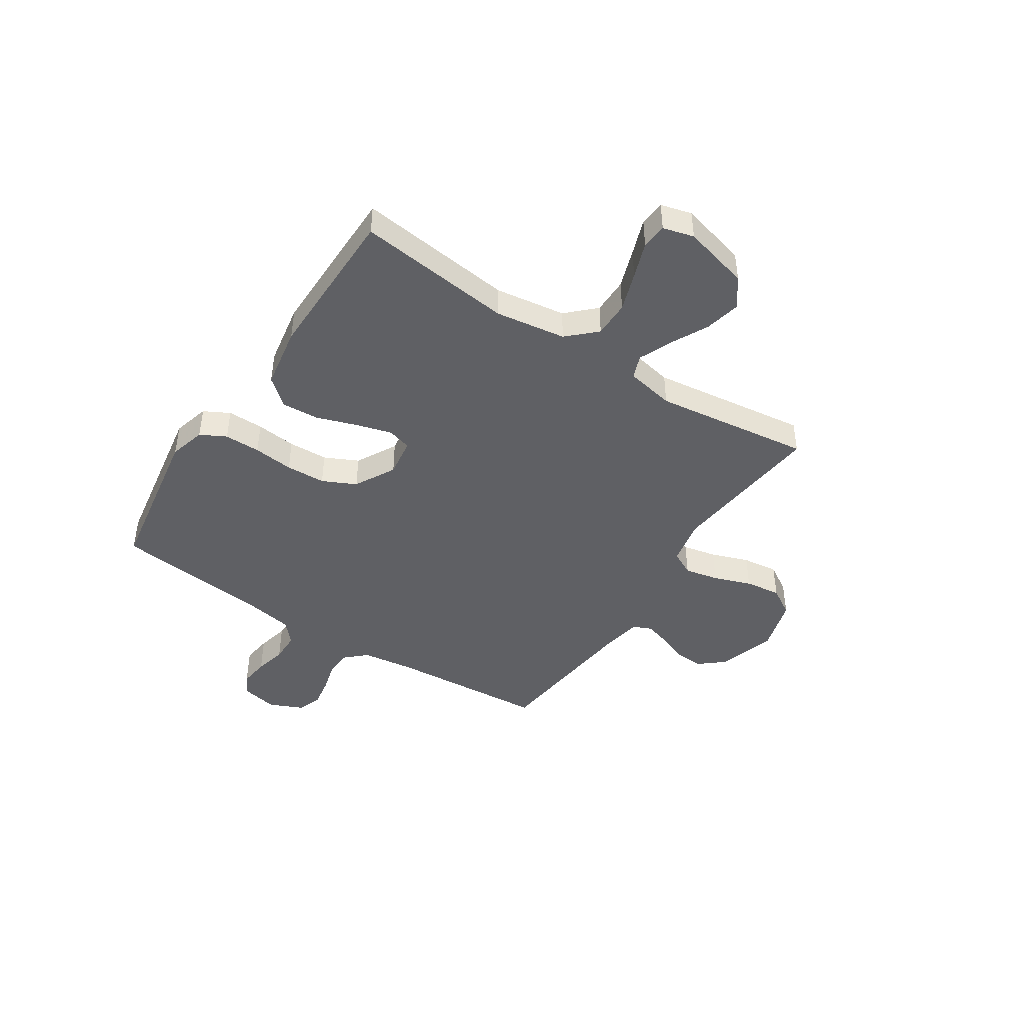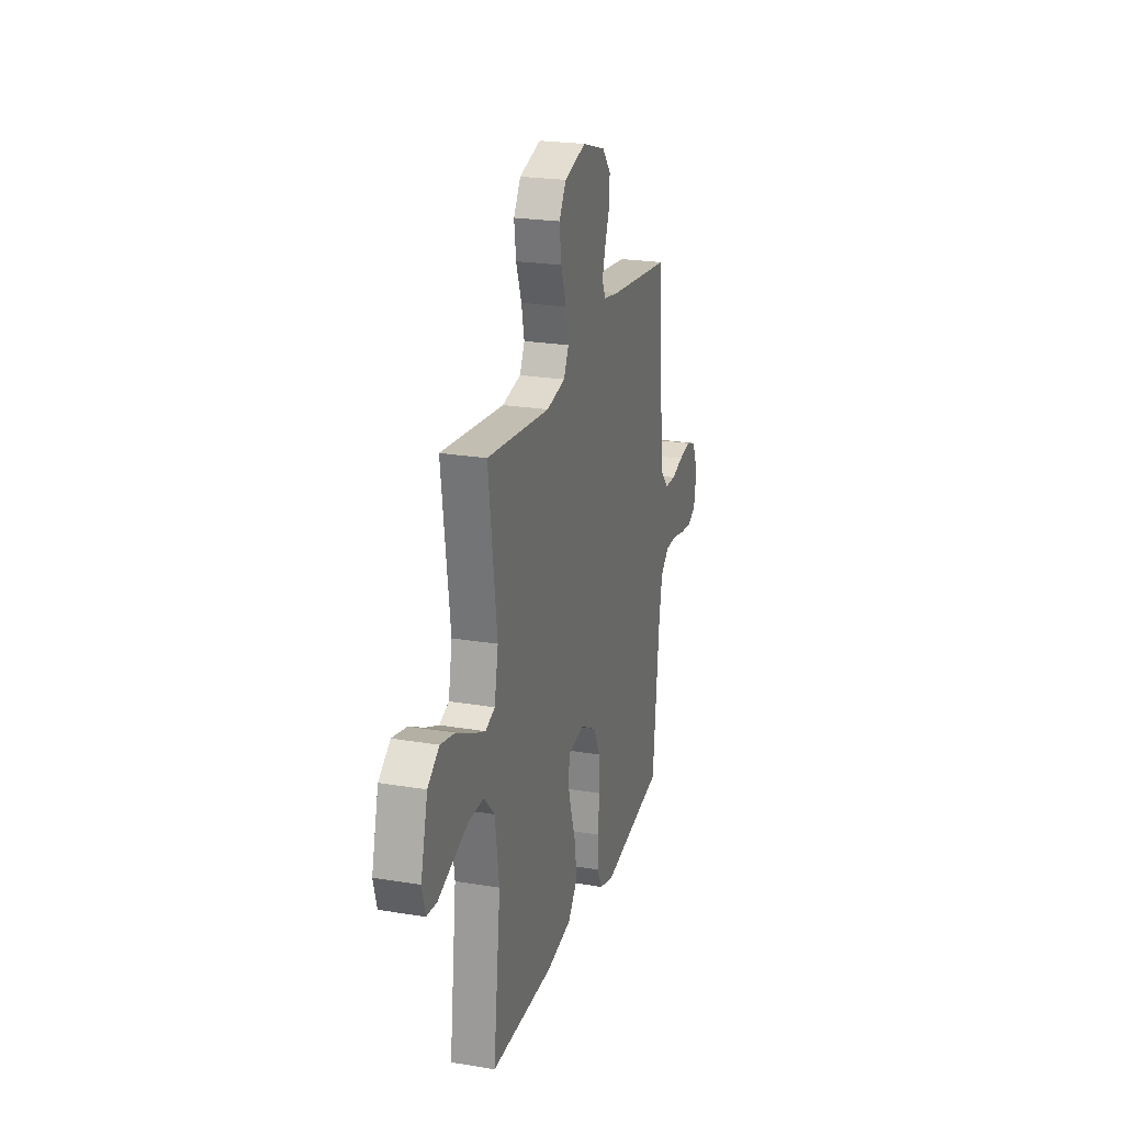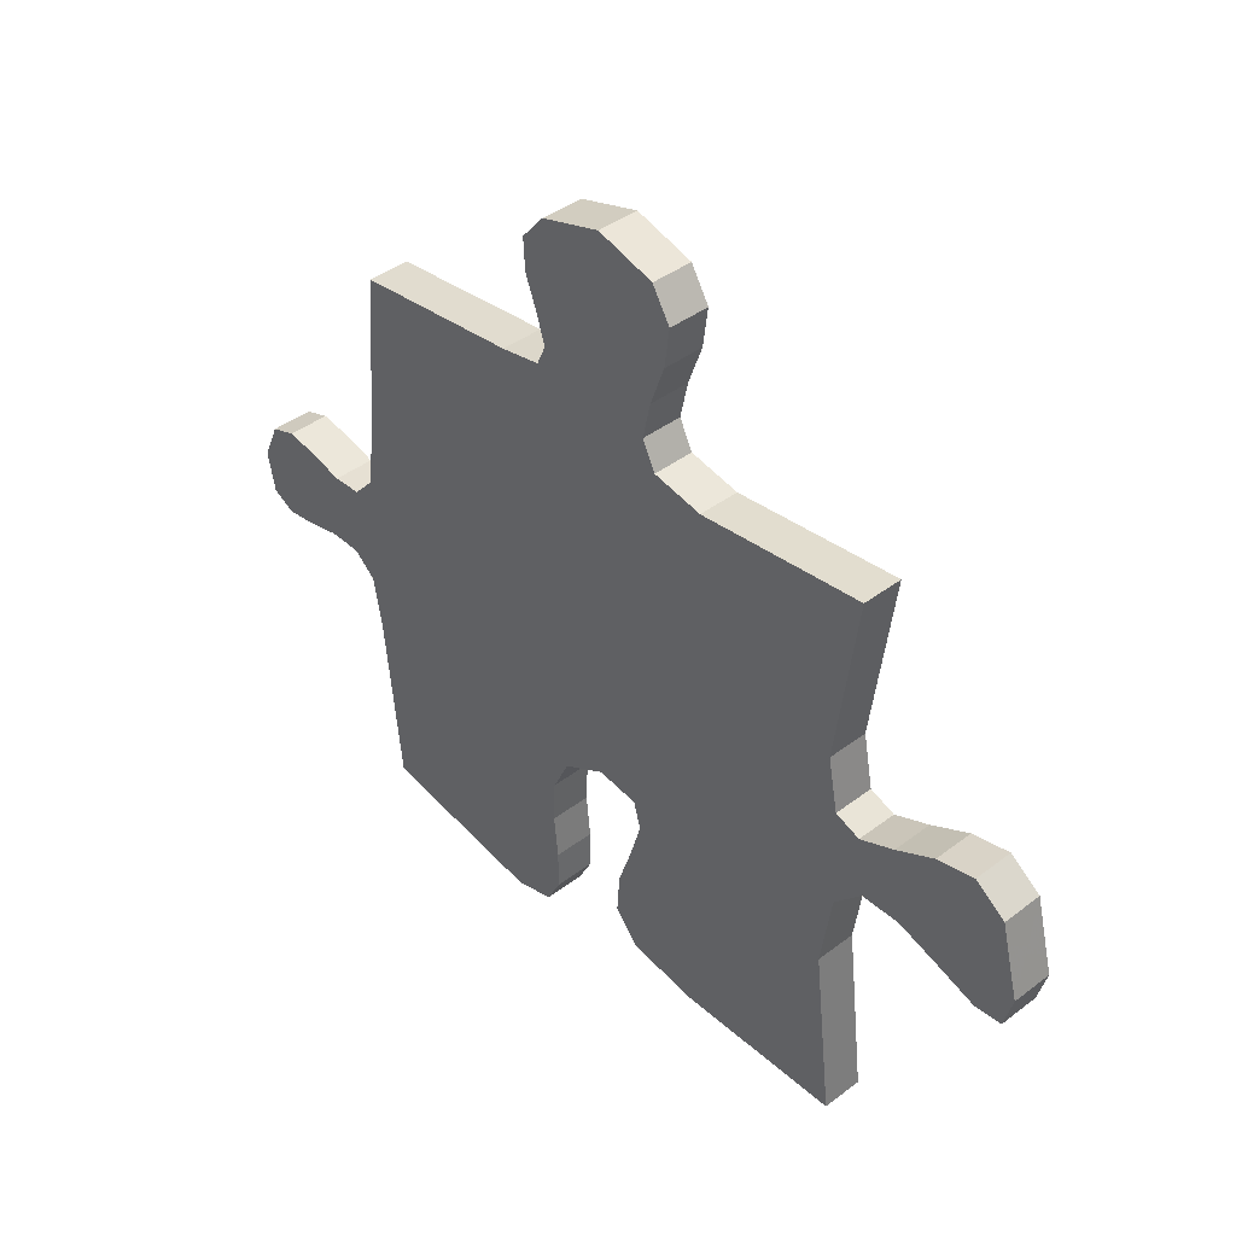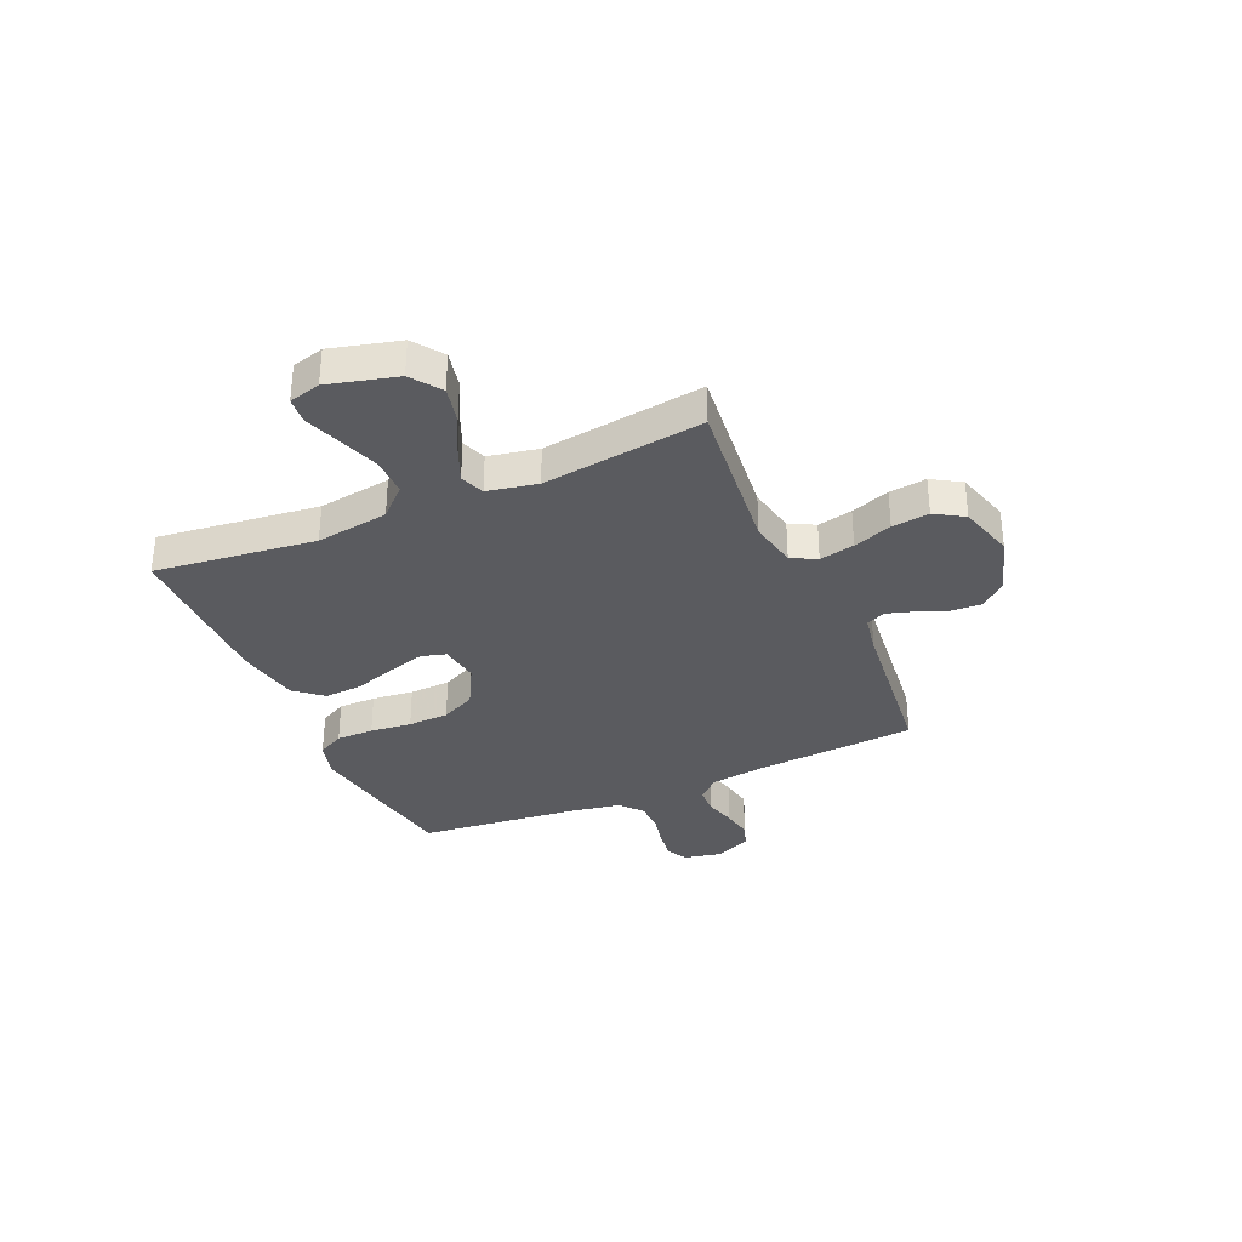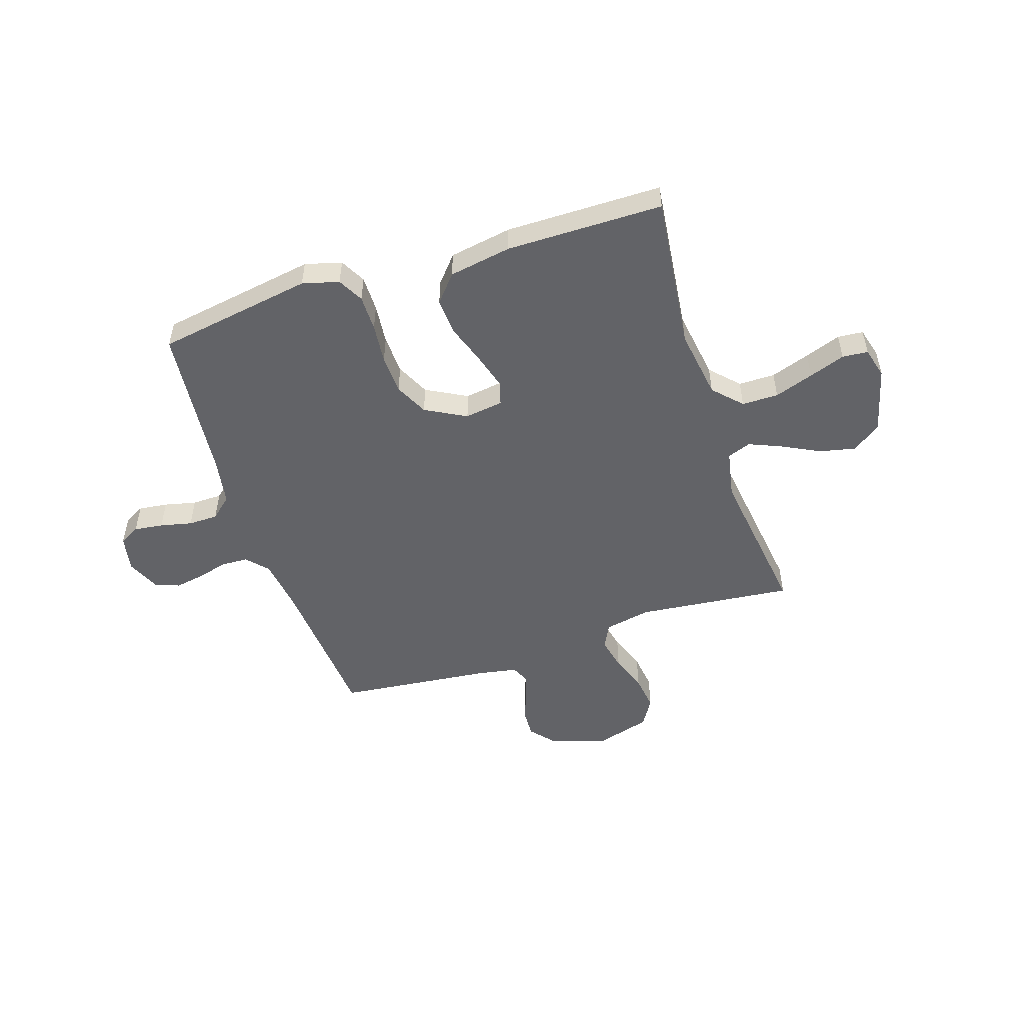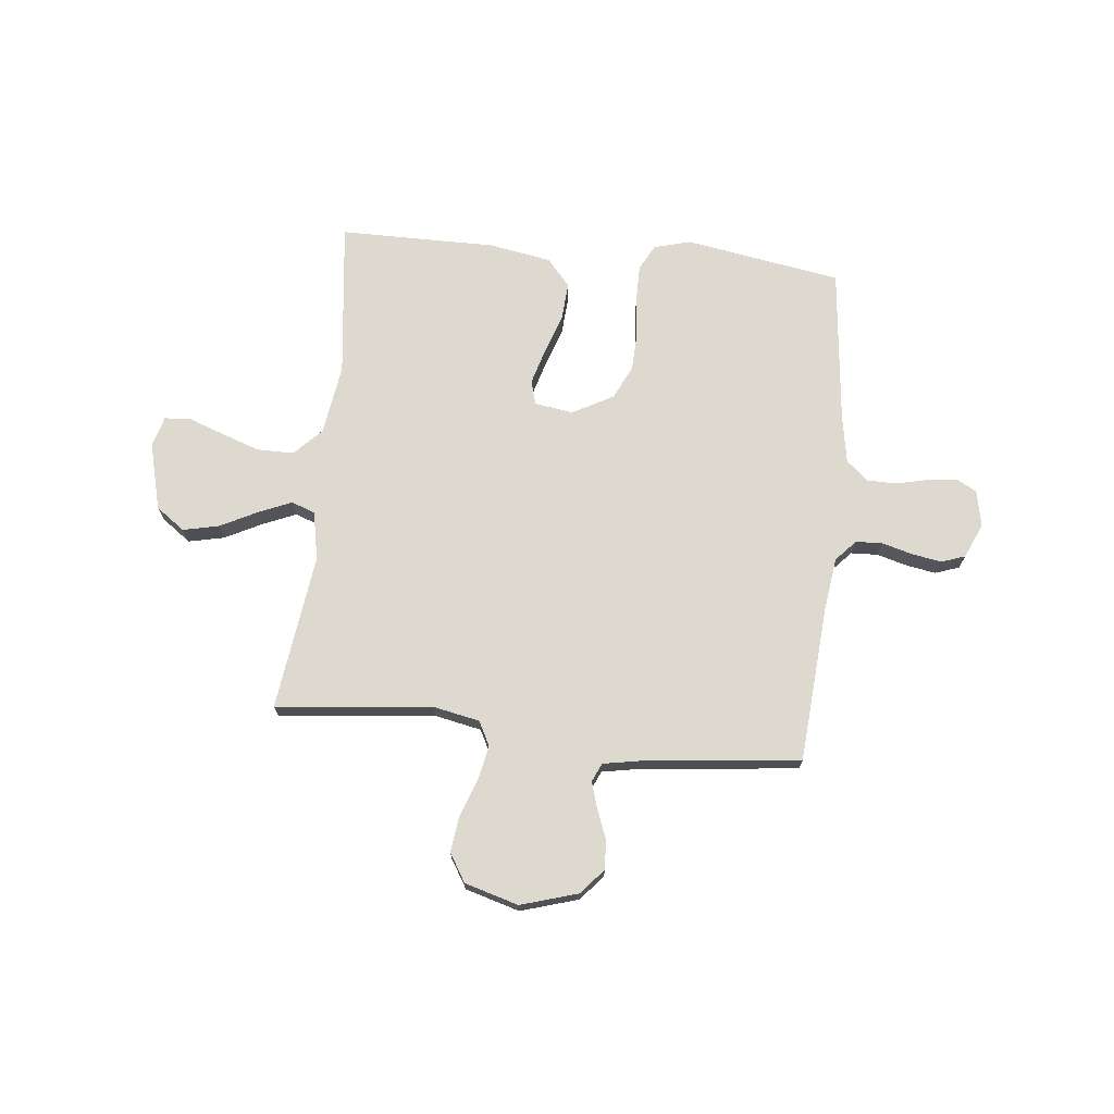
<metadata>
{"format":"obj","ext":"obj","renderer":"f3d","projection":"perspective","resolution":1024,"background":"white","views":[{"elev":-44.4,"azim":-123.3,"up":"+Y"},{"elev":22.9,"azim":-74.1,"up":"+Z"},{"elev":40.9,"azim":-132.8,"up":"+Z"},{"elev":-33.5,"azim":-66.4,"up":"+Y"},{"elev":-51.0,"azim":-162.0,"up":"+Y"},{"elev":71.7,"azim":5.9,"up":"+Y"}]}
</metadata>
<code>
v 0.5 0.07 0.5
v 0.523 0.07 0.2
v 0.537 0.07 0.098
v 0.574 0.07 0.058
v 0.625 0.07 0.056
v 0.683 0.07 0.072
v 0.74 0.07 0.082
v 0.786 0.07 0.066
v 0.815 0.07 0
v 0.801 0.07 -0.07
v 0.762 0.07 -0.091
v 0.706 0.07 -0.084
v 0.645 0.07 -0.07
v 0.588 0.07 -0.071
v 0.547 0.07 -0.107
v 0.531 0.07 -0.2
v 0.5 0.07 -0.5
v 0.2 0.07 -0.55
v 0.13 0.07 -0.531
v 0.104 0.07 -0.482
v 0.104 0.07 -0.413
v 0.112 0.07 -0.336
v 0.109 0.07 -0.26
v 0.078 0.07 -0.196
v 0 0.07 -0.154
v -0.074 0.07 -0.165
v -0.087 0.07 -0.211
v -0.067 0.07 -0.28
v -0.041 0.07 -0.356
v -0.036 0.07 -0.428
v -0.08 0.07 -0.48
v -0.2 0.07 -0.501
v -0.5 0.07 -0.5
v -0.465 0.07 -0.2
v -0.485 0.07 -0.065
v -0.536 0.07 -0.012
v -0.606 0.07 -0.012
v -0.681 0.07 -0.038
v -0.75 0.07 -0.063
v -0.799 0.07 -0.059
v -0.815 0.07 0
v -0.782 0.07 0.128
v -0.727 0.07 0.168
v -0.658 0.07 0.153
v -0.587 0.07 0.117
v -0.523 0.07 0.09
v -0.478 0.07 0.107
v -0.46 0.07 0.2
v -0.5 0.07 0.5
v -0.2 0.07 0.469
v -0.111 0.07 0.487
v -0.087 0.07 0.534
v -0.101 0.07 0.599
v -0.127 0.07 0.671
v -0.136 0.07 0.74
v -0.103 0.07 0.794
v 0 0.07 0.824
v 0.11 0.07 0.791
v 0.151 0.07 0.743
v 0.148 0.07 0.687
v 0.126 0.07 0.63
v 0.111 0.07 0.581
v 0.127 0.07 0.545
v 0.2 0.07 0.532
v 0.5 0 0.5
v 0.523 0 0.2
v 0.537 0 0.098
v 0.574 0 0.058
v 0.625 0 0.056
v 0.683 0 0.072
v 0.74 0 0.082
v 0.786 0 0.066
v 0.815 0 0
v 0.801 0 -0.07
v 0.762 0 -0.091
v 0.706 0 -0.084
v 0.645 0 -0.07
v 0.588 0 -0.071
v 0.547 0 -0.107
v 0.531 0 -0.2
v 0.5 0 -0.5
v 0.2 0 -0.55
v 0.13 0 -0.531
v 0.104 0 -0.482
v 0.104 0 -0.413
v 0.112 0 -0.336
v 0.109 0 -0.26
v 0.078 0 -0.196
v 0 0 -0.154
v -0.074 0 -0.165
v -0.087 0 -0.211
v -0.067 0 -0.28
v -0.041 0 -0.356
v -0.036 0 -0.428
v -0.08 0 -0.48
v -0.2 0 -0.501
v -0.5 0 -0.5
v -0.465 0 -0.2
v -0.485 0 -0.065
v -0.536 0 -0.012
v -0.606 0 -0.012
v -0.681 0 -0.038
v -0.75 0 -0.063
v -0.799 0 -0.059
v -0.815 0 0
v -0.782 0 0.128
v -0.727 0 0.168
v -0.658 0 0.153
v -0.587 0 0.117
v -0.523 0 0.09
v -0.478 0 0.107
v -0.46 0 0.2
v -0.5 0 0.5
v -0.2 0 0.469
v -0.111 0 0.487
v -0.087 0 0.534
v -0.101 0 0.599
v -0.127 0 0.671
v -0.136 0 0.74
v -0.103 0 0.794
v 0 0 0.824
v 0.11 0 0.791
v 0.151 0 0.743
v 0.148 0 0.687
v 0.126 0 0.63
v 0.111 0 0.581
v 0.127 0 0.545
v 0.2 0 0.532
f 58 59 60 61
f 58 61 62
f 57 58 62
f 56 57 62 63
f 53 54 55 56
f 52 53 56 63
f 48 49 50
f 47 48 50 51
f 42 43 44 45
f 42 45 46
f 41 42 46
f 38 39 40 41
f 37 38 41 46
f 36 37 46 47
f 31 32 33 34
f 31 34 35
f 28 29 30 31
f 27 28 31 35
f 26 27 35 36
f 19 20 21 22
f 19 22 23
f 16 17 18 19
f 15 16 19 23
f 14 15 23 24
f 10 11 12 13
f 8 9 10 13
f 8 13 14
f 5 6 7 8
f 5 8 14 24
f 64 1 2
f 64 2 3
f 51 52 63 64
f 51 64 3
f 47 51 3 4
f 25 26 36 47
f 25 47 4
f 4 5 24 25
f 125 124 123 122
f 126 125 122
f 126 122 121
f 127 126 121 120
f 120 119 118 117
f 127 120 117 116
f 114 113 112
f 115 114 112 111
f 109 108 107 106
f 110 109 106
f 110 106 105
f 105 104 103 102
f 110 105 102 101
f 111 110 101 100
f 98 97 96 95
f 99 98 95
f 95 94 93 92
f 99 95 92 91
f 100 99 91 90
f 86 85 84 83
f 87 86 83
f 83 82 81 80
f 87 83 80 79
f 88 87 79 78
f 77 76 75 74
f 77 74 73 72
f 78 77 72
f 72 71 70 69
f 88 78 72 69
f 66 65 128
f 67 66 128
f 128 127 116 115
f 67 128 115
f 68 67 115 111
f 111 100 90 89
f 68 111 89
f 89 88 69 68
f 1 65 66 2
f 2 66 67 3
f 3 67 68 4
f 4 68 69 5
f 5 69 70 6
f 6 70 71 7
f 7 71 72 8
f 8 72 73 9
f 9 73 74 10
f 10 74 75 11
f 11 75 76 12
f 12 76 77 13
f 13 77 78 14
f 14 78 79 15
f 15 79 80 16
f 16 80 81 17
f 17 81 82 18
f 18 82 83 19
f 19 83 84 20
f 20 84 85 21
f 21 85 86 22
f 22 86 87 23
f 23 87 88 24
f 24 88 89 25
f 25 89 90 26
f 26 90 91 27
f 27 91 92 28
f 28 92 93 29
f 29 93 94 30
f 30 94 95 31
f 31 95 96 32
f 32 96 97 33
f 33 97 98 34
f 34 98 99 35
f 35 99 100 36
f 36 100 101 37
f 37 101 102 38
f 38 102 103 39
f 39 103 104 40
f 40 104 105 41
f 41 105 106 42
f 42 106 107 43
f 43 107 108 44
f 44 108 109 45
f 45 109 110 46
f 46 110 111 47
f 47 111 112 48
f 48 112 113 49
f 49 113 114 50
f 50 114 115 51
f 51 115 116 52
f 52 116 117 53
f 53 117 118 54
f 54 118 119 55
f 55 119 120 56
f 56 120 121 57
f 57 121 122 58
f 58 122 123 59
f 59 123 124 60
f 60 124 125 61
f 61 125 126 62
f 62 126 127 63
f 63 127 128 64
f 64 128 65 1

</code>
